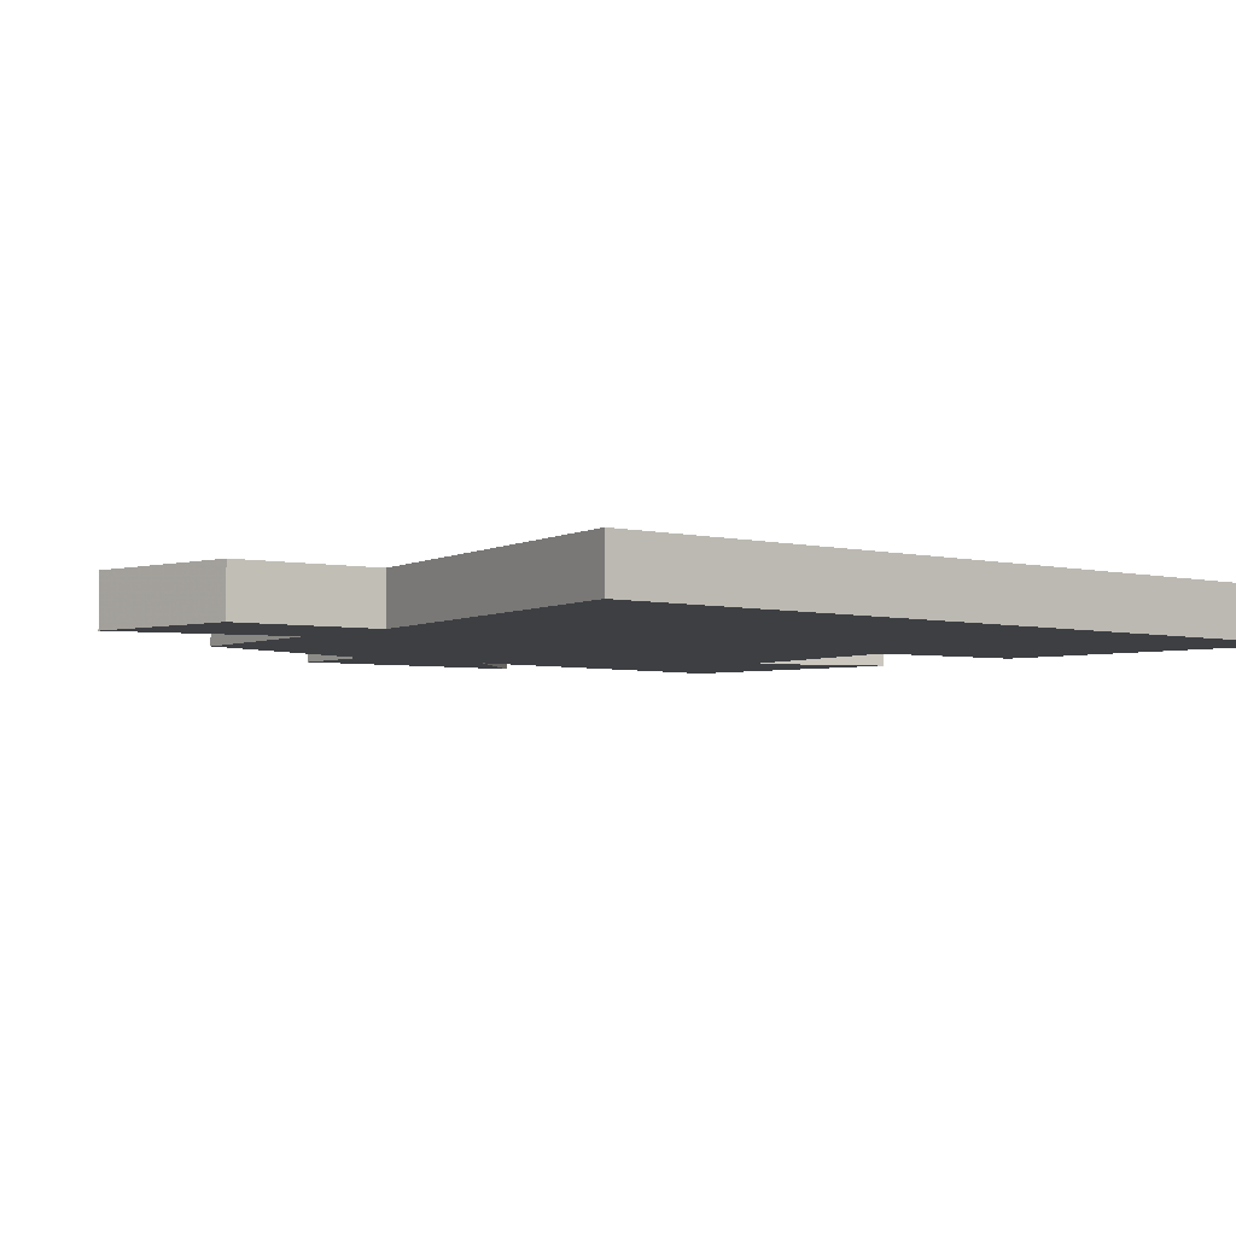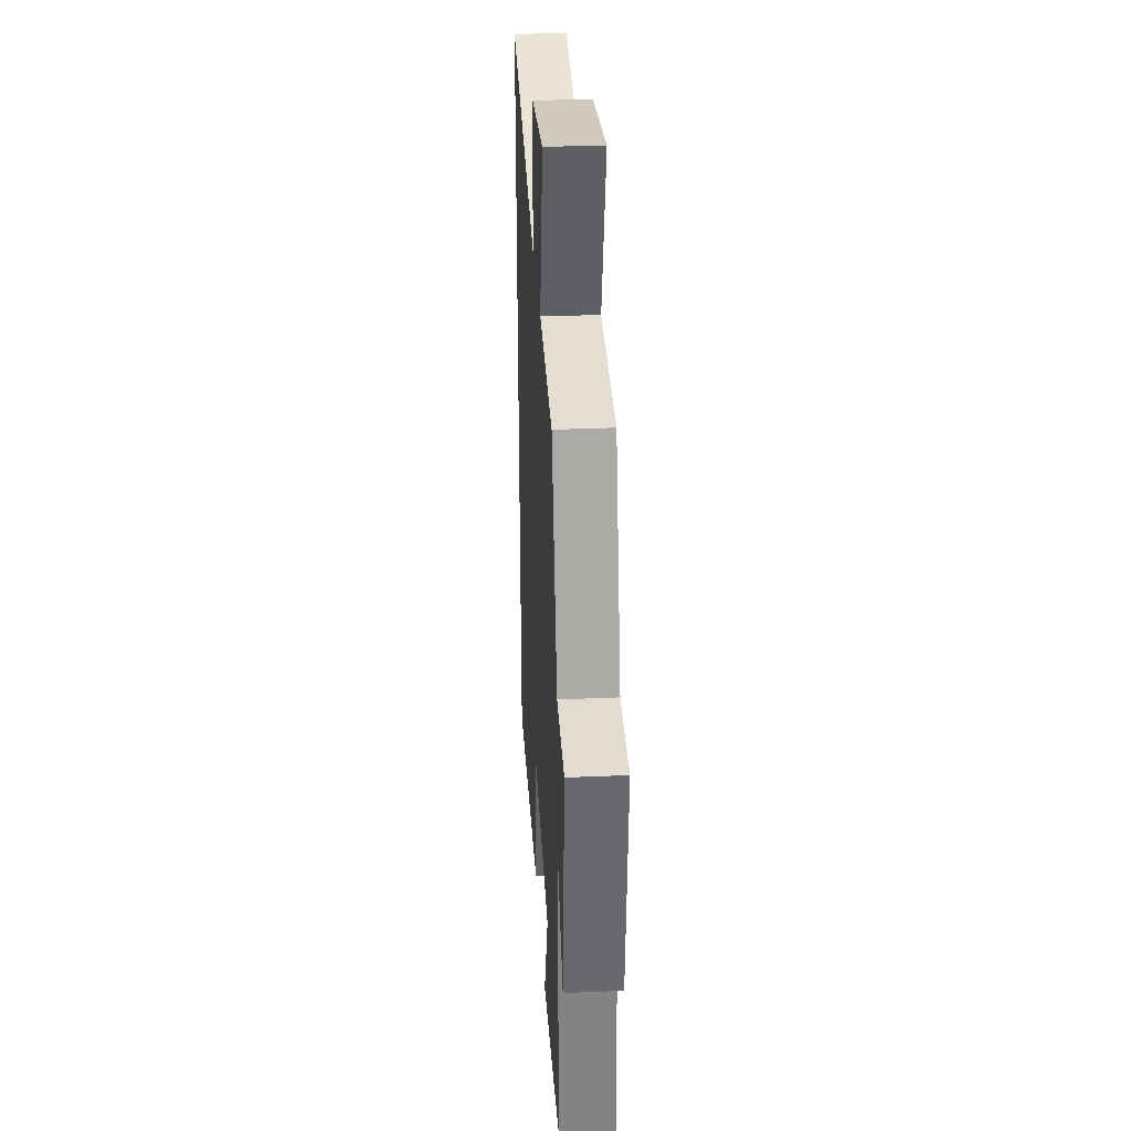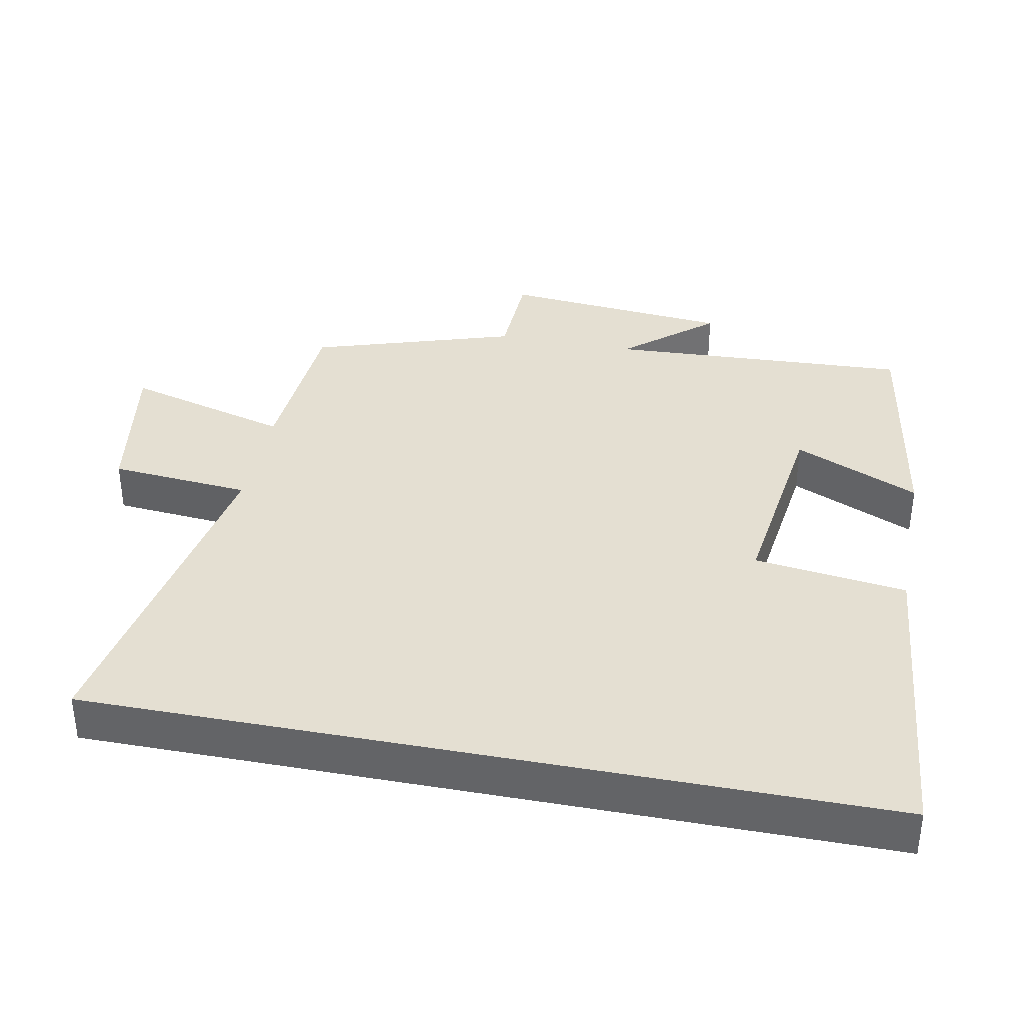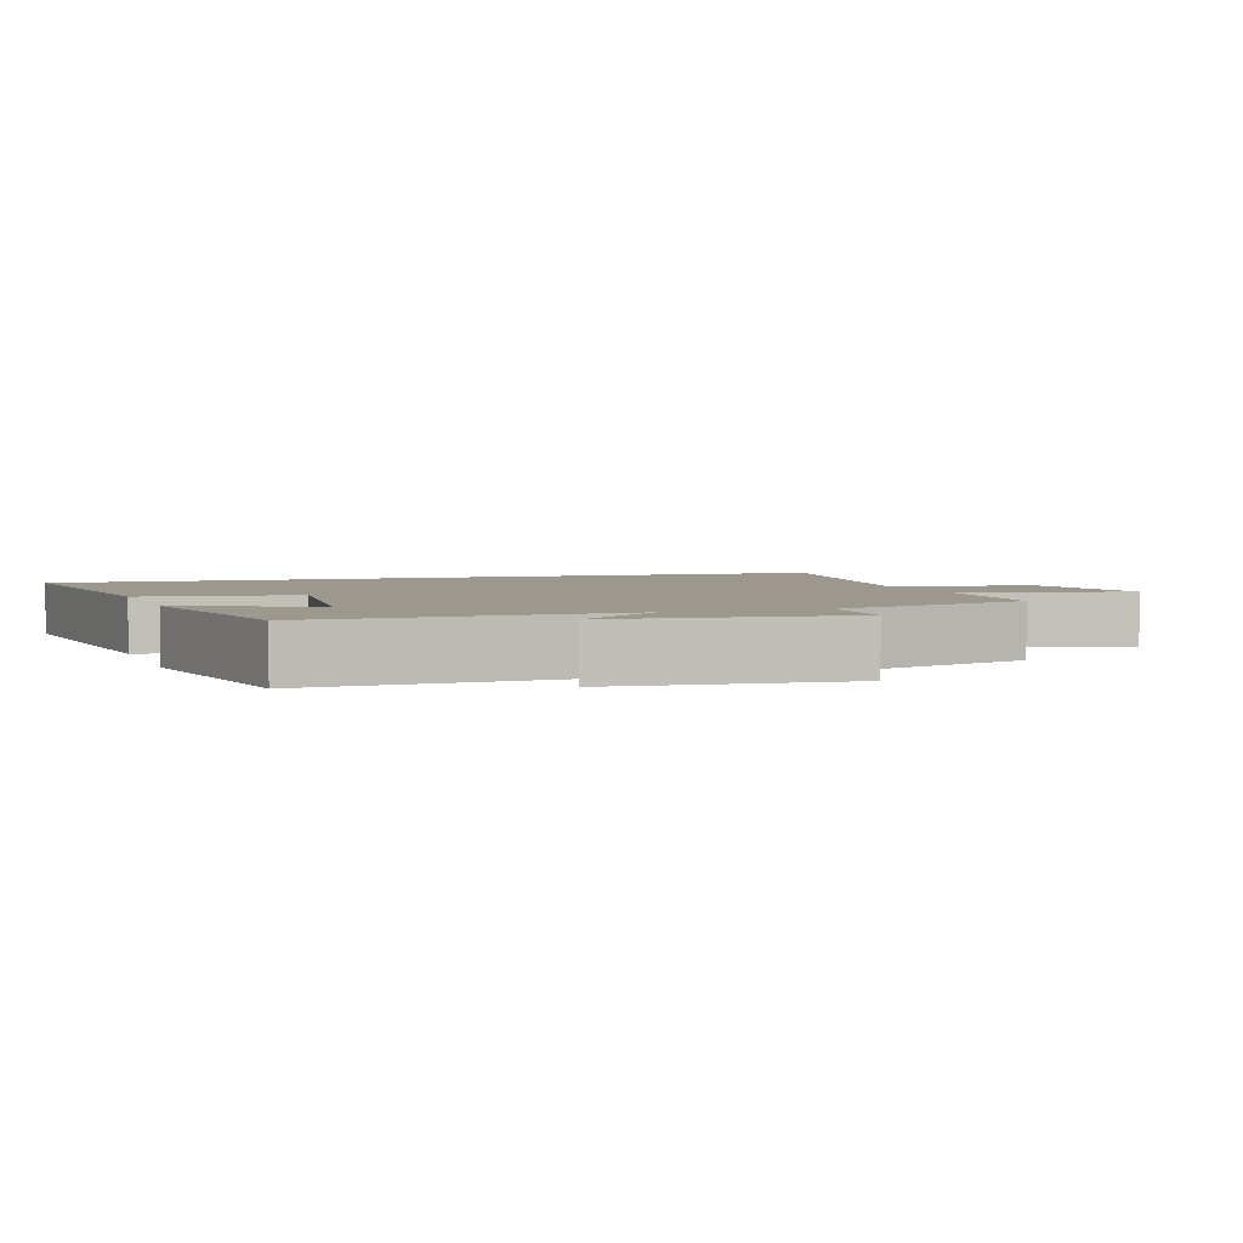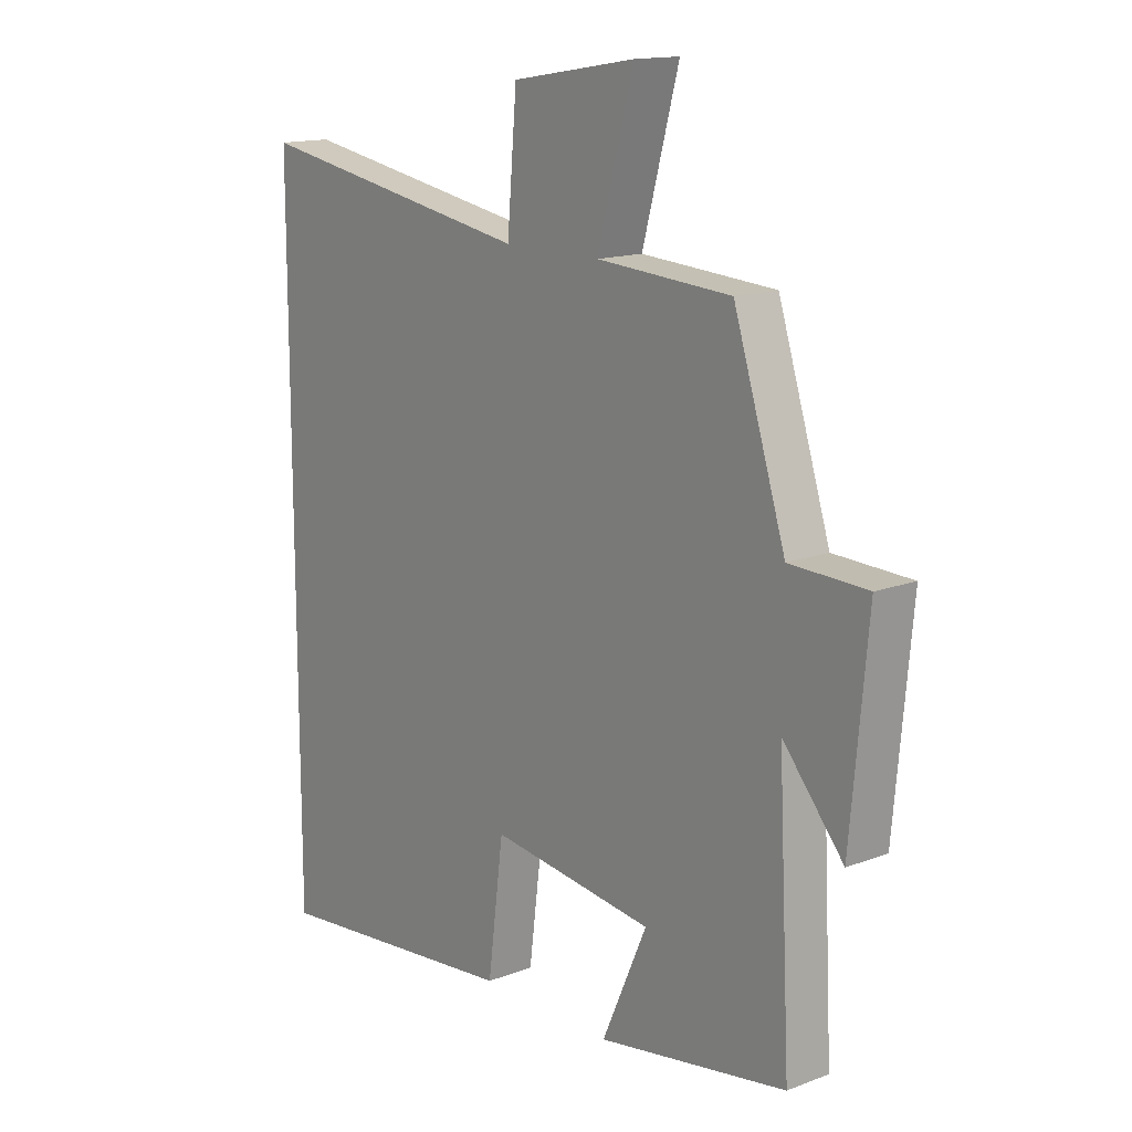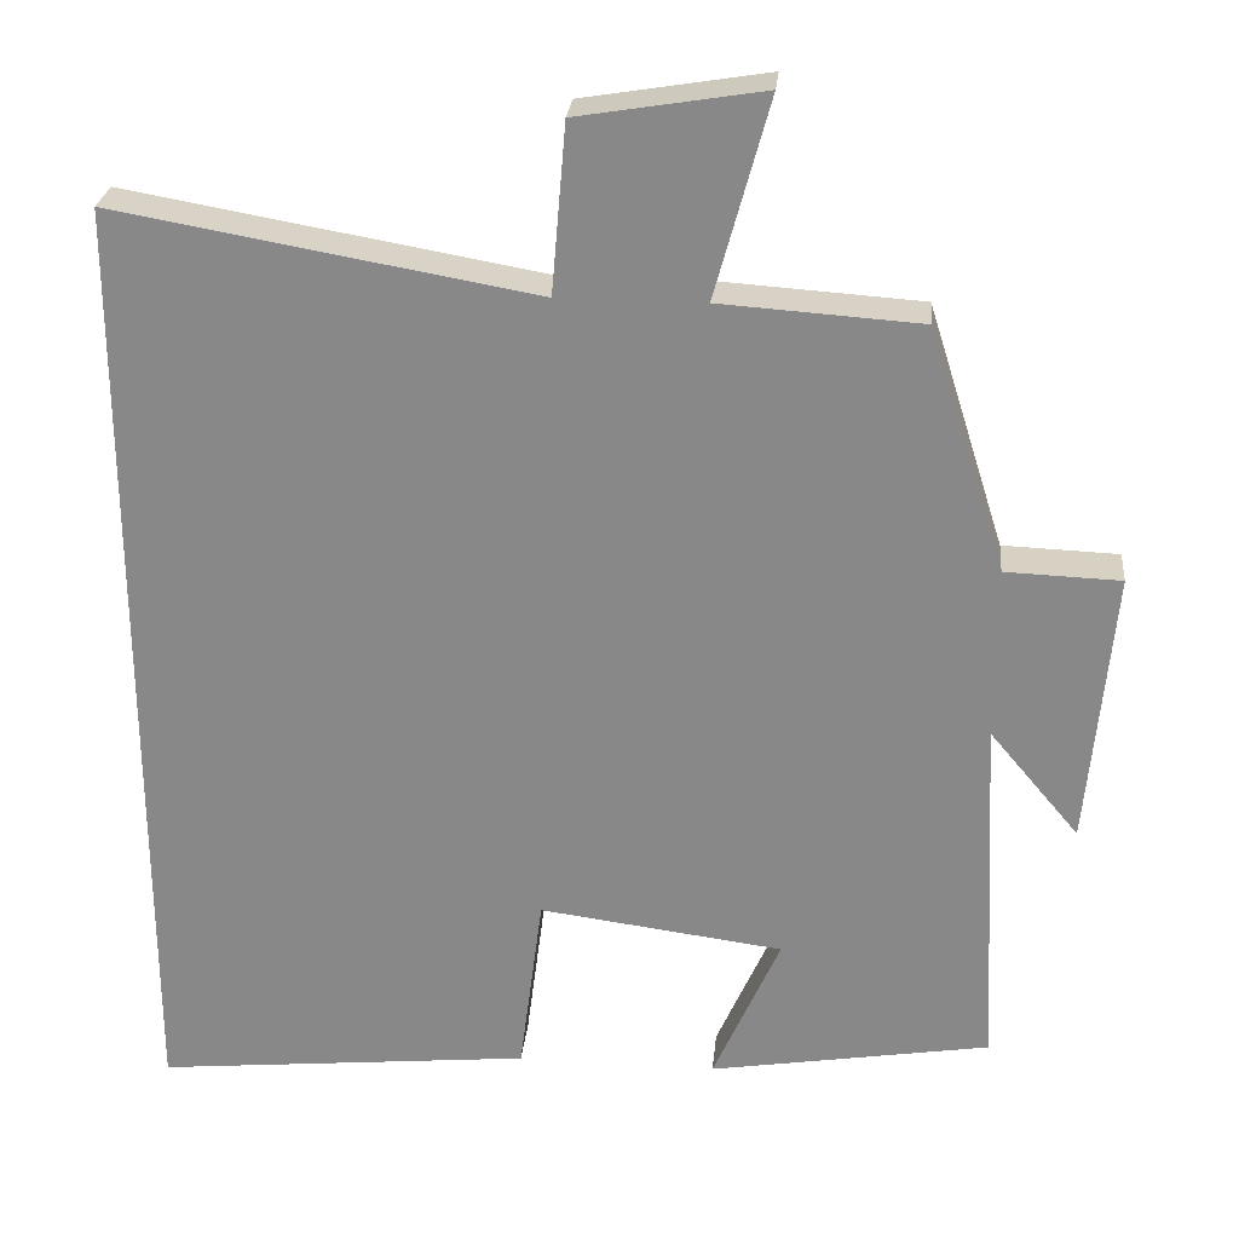
<metadata>
{"format":"obj","ext":"obj","renderer":"f3d","projection":"perspective","resolution":1024,"background":"white","views":[{"elev":-4.1,"azim":50.2,"up":"+Y"},{"elev":32.2,"azim":-93.4,"up":"+Z"},{"elev":37.0,"azim":101.1,"up":"+Y"},{"elev":3.2,"azim":-109.3,"up":"+Y"},{"elev":14.7,"azim":-129.3,"up":"+Z"},{"elev":26.5,"azim":-174.5,"up":"+Z"}]}
</metadata>
<code>
v 0.5 0.07 0.587
v 0.5 0.07 -0.544
v 0.051 0.07 -0.5
v 0.023 0.07 -0.282
v -0.267 0.07 -0.32
v -0.187 0.07 -0.5
v -0.522 0.07 -0.445
v -0.5 0.07 -0.012
v -0.607 0.07 -0.139
v -0.637 0.07 0.189
v -0.5 0.07 0.194
v -0.408 0.07 0.484
v -0.17 0.07 0.5
v -0.235 0.07 0.737
v -0.015 0.07 0.701
v 0.002 0.07 0.5
v 0.5 0 0.587
v 0.5 0 -0.544
v 0.051 0 -0.5
v 0.023 0 -0.282
v -0.267 0 -0.32
v -0.187 0 -0.5
v -0.522 0 -0.445
v -0.5 0 -0.012
v -0.607 0 -0.139
v -0.637 0 0.189
v -0.5 0 0.194
v -0.408 0 0.484
v -0.17 0 0.5
v -0.235 0 0.737
v -0.015 0 0.701
v 0.002 0 0.5
f 13 14 15 16
f 11 12 13 16
f 11 16 1 2
f 8 9 10 11
f 5 6 7 8
f 4 5 8 11
f 2 3 4
f 2 4 11
f 32 31 30 29
f 32 29 28 27
f 18 17 32 27
f 27 26 25 24
f 24 23 22 21
f 27 24 21 20
f 20 19 18
f 27 20 18
f 1 17 18 2
f 2 18 19 3
f 3 19 20 4
f 4 20 21 5
f 5 21 22 6
f 6 22 23 7
f 7 23 24 8
f 8 24 25 9
f 9 25 26 10
f 10 26 27 11
f 11 27 28 12
f 12 28 29 13
f 13 29 30 14
f 14 30 31 15
f 15 31 32 16
f 16 32 17 1

</code>
